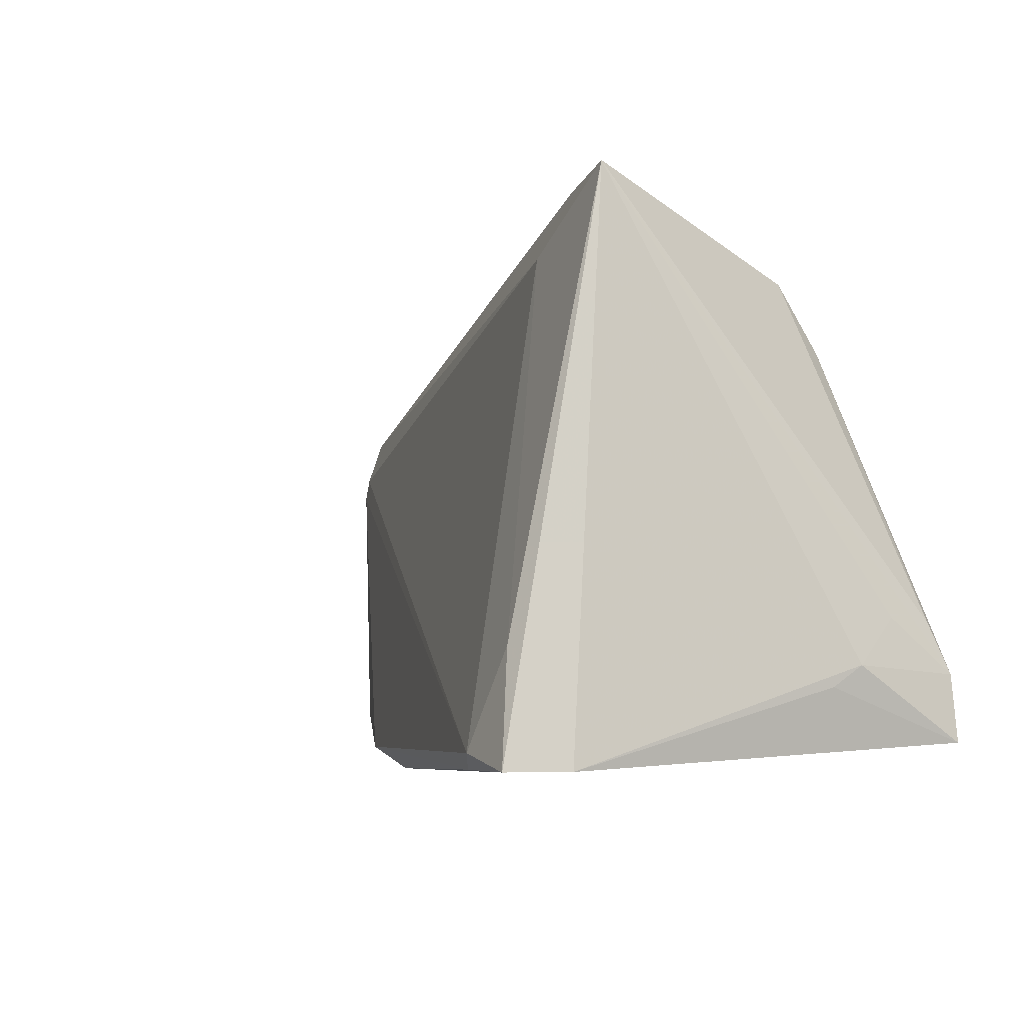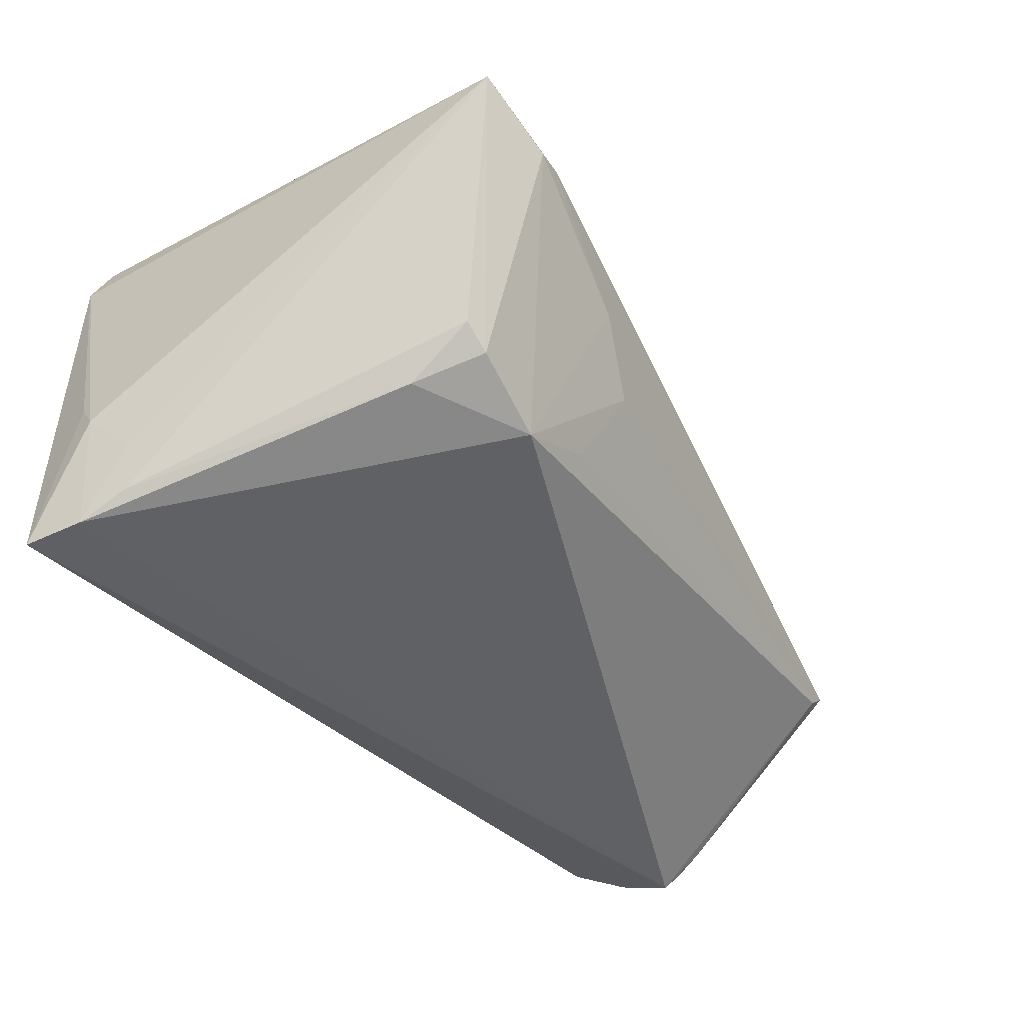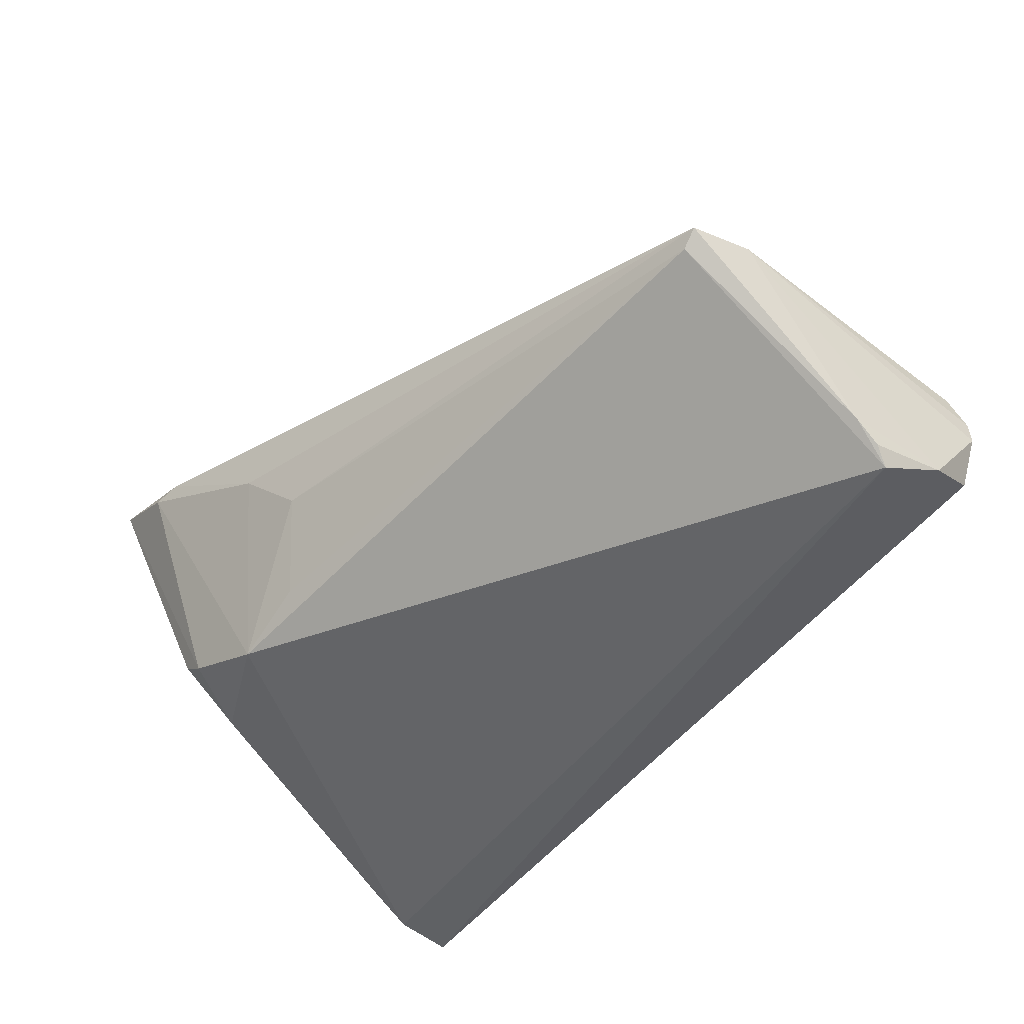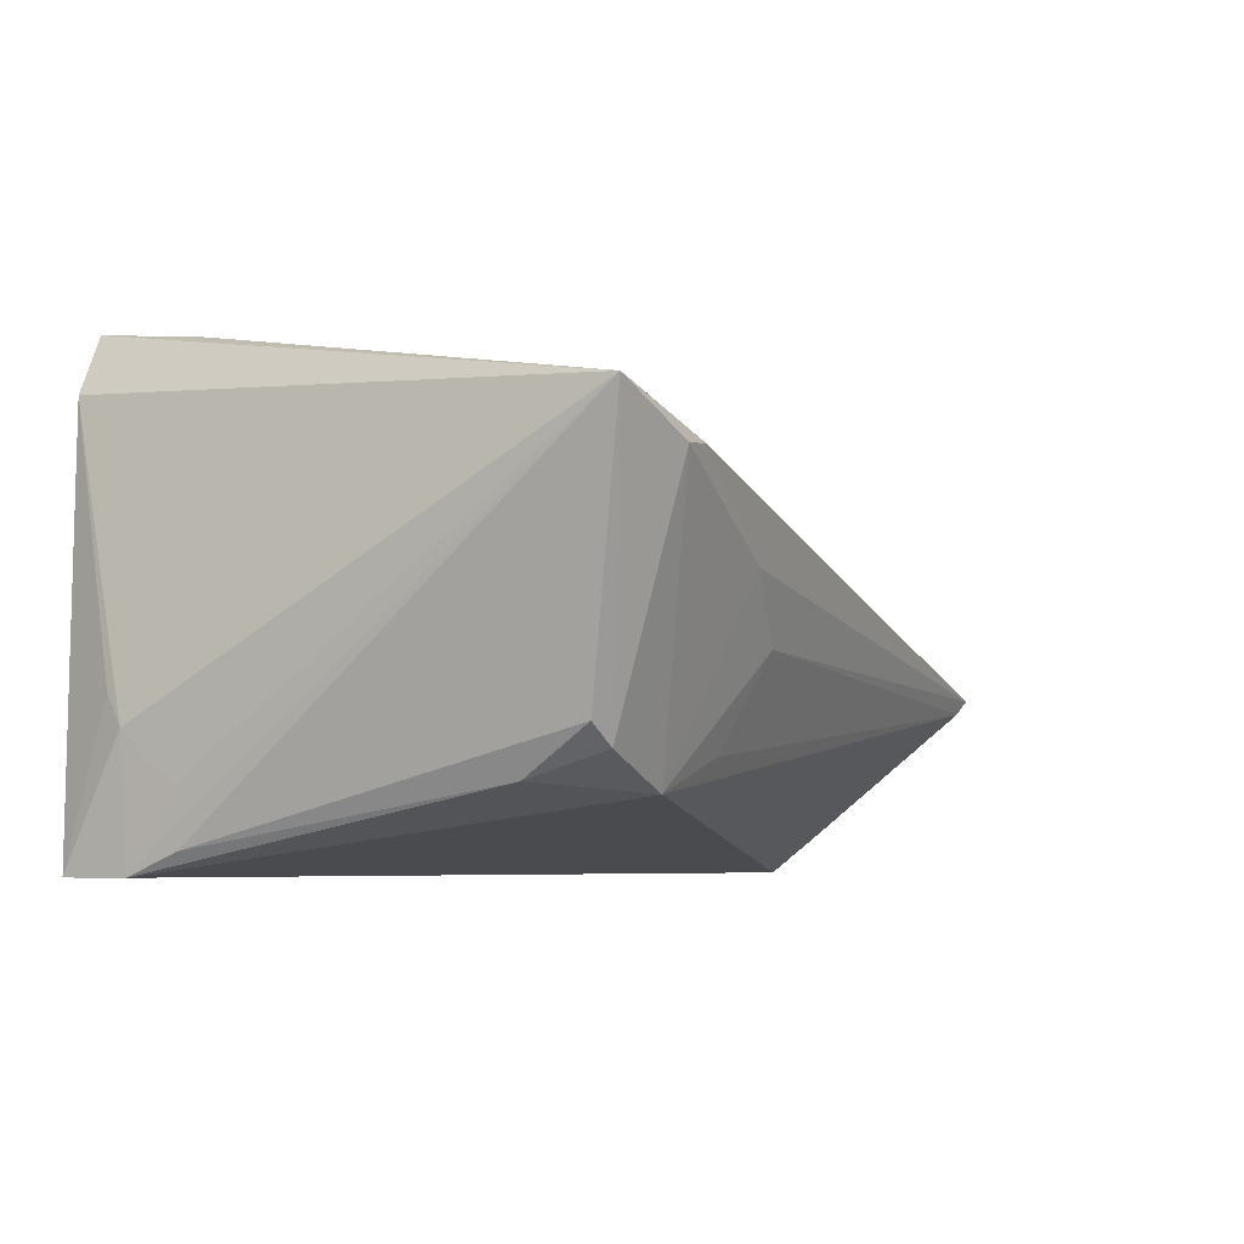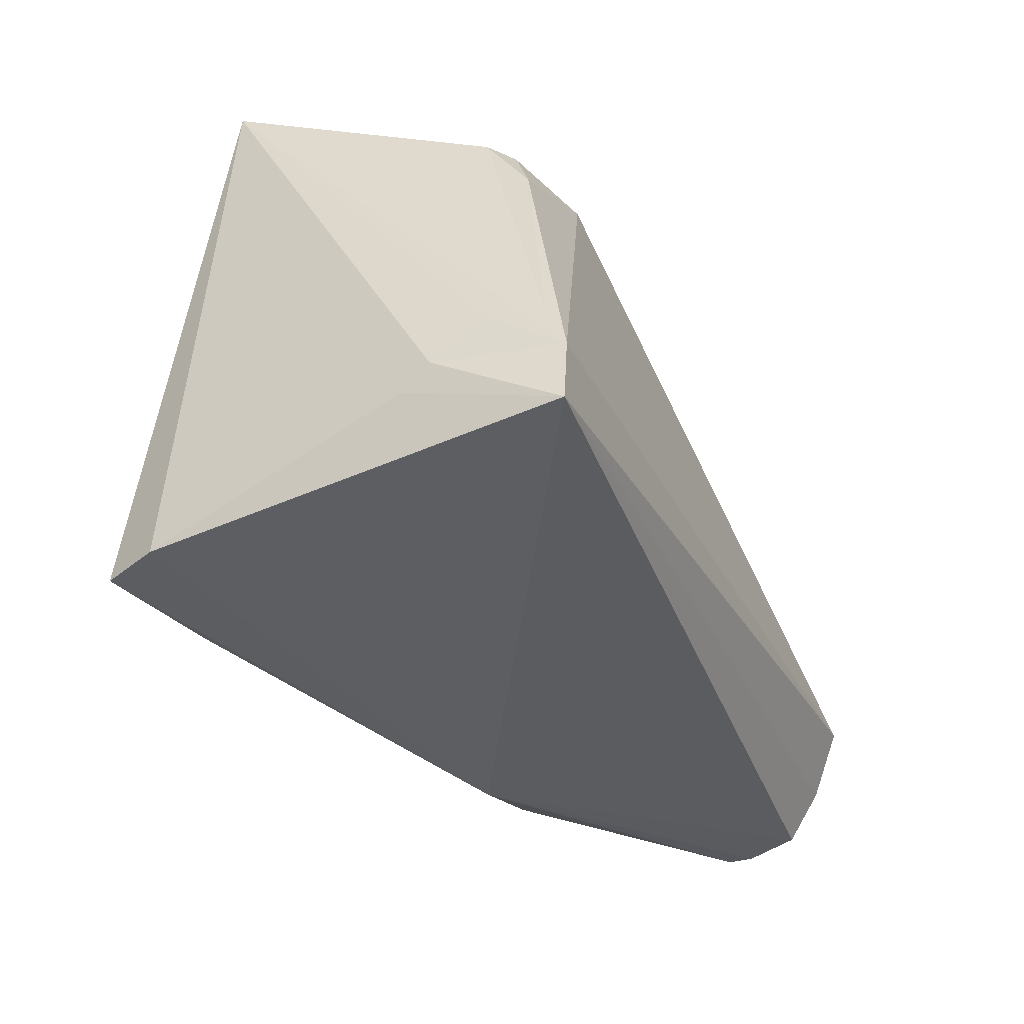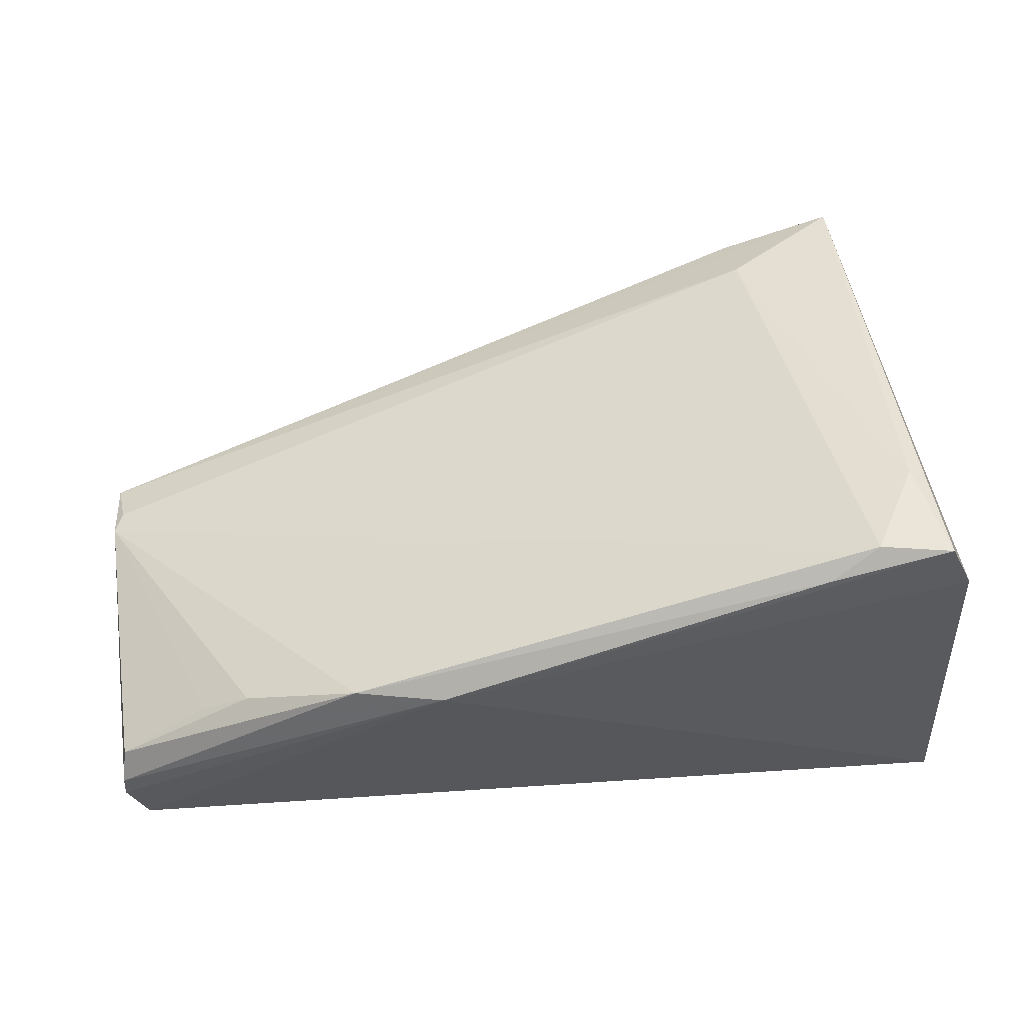
<metadata>
{"format":"obj","ext":"obj","renderer":"f3d","projection":"perspective","resolution":1024,"background":"white","views":[{"elev":-6.7,"azim":60.3,"up":"+Y"},{"elev":-42.6,"azim":126.8,"up":"+Z"},{"elev":-46.5,"azim":-128.9,"up":"+Z"},{"elev":-5.5,"azim":124.1,"up":"+Z"},{"elev":-36.5,"azim":112.6,"up":"+Y"},{"elev":53.2,"azim":-8.1,"up":"+Z"}]}
</metadata>
<code>
v -0.06329 -0.02131 -0.009411
v -0.04573 -0.01966 0.007126
v -0.02183 -0.0272 0.01336
v 0.003879 0.03309 -0.0007099
v 0.0283 0.03033 -0.01144
v -0.05971 0.02204 -0.003844
v 0.01098 0.03594 0.006668
v 0.03003 -0.02521 0.03224
v 0.03168 0.03025 -0.00901
v 0.03181 0.02238 -0.01441
v 0.02989 0.03983 0.016
v -0.06307 -0.02137 -0.006316
v 0.02416 -0.02702 0.02886
v -0.0628 -0.01365 -0.01962
v -0.06245 0.0141 9.26e-06
v -0.06238 -0.01934 -0.00264
v 0.04528 -0.01801 -0.005418
v 0.01792 0.02896 -0.01545
v -0.06111 -0.0207 -0.016
v 0.04496 -0.02403 -0.02344
v 0.04399 -0.01623 -0.02344
v -0.06133 -0.005559 -0.02344
v 0.04315 -0.01032 -0.02089
v 0.03995 0.03907 0.02105
v 0.03829 -0.0272 0.03253
v 0.04589 -0.01554 -0.00892
v -0.03229 -0.02434 0.01279
v -0.06223 -0.003699 -0.02165
v -0.06179 0.0223 -0.002142
v -0.05154 -0.01838 0.003897
v 0.04416 -0.009996 -0.01474
v 0.008306 0.02929 -0.01153
v 0.0413 -0.02716 0.02573
v 0.02583 0.03096 0.02094
v -0.06125 0.01669 8.78e-05
v 0.02622 0.03928 0.01654
v 0.03669 -0.01395 0.03101
v -0.06234 -0.0006622 -0.01951
f 24 25 33
f 33 26 24
f 24 26 31
f 37 25 24
f 37 8 25
f 34 37 24
f 8 37 34
f 25 8 13
f 13 8 27
f 2 16 27
f 20 26 17
f 17 33 20
f 26 33 17
f 18 10 21
f 21 26 20
f 21 31 26
f 24 31 21
f 5 10 18
f 9 10 5
f 24 9 5
f 29 34 24
f 3 33 25
f 25 13 3
f 20 33 3
f 3 13 27
f 1 19 3
f 3 19 20
f 20 19 14
f 14 19 1
f 27 16 12
f 1 3 12
f 12 3 27
f 18 21 22
f 22 21 20
f 20 14 22
f 23 10 9
f 23 21 10
f 23 9 24
f 24 21 23
f 8 34 35
f 34 29 35
f 38 29 6
f 18 22 6
f 6 22 38
f 28 14 38
f 38 22 28
f 28 22 14
f 27 8 15
f 8 35 15
f 15 2 27
f 15 35 29
f 15 12 16
f 1 12 15
f 15 29 38
f 15 14 1
f 38 14 15
f 24 5 11
f 11 5 18
f 18 7 11
f 18 6 32
f 29 7 4
f 4 6 29
f 4 32 6
f 4 7 18
f 18 32 4
f 16 2 30
f 30 15 16
f 2 15 30
f 36 29 24
f 24 11 36
f 36 7 29
f 36 11 7

</code>
